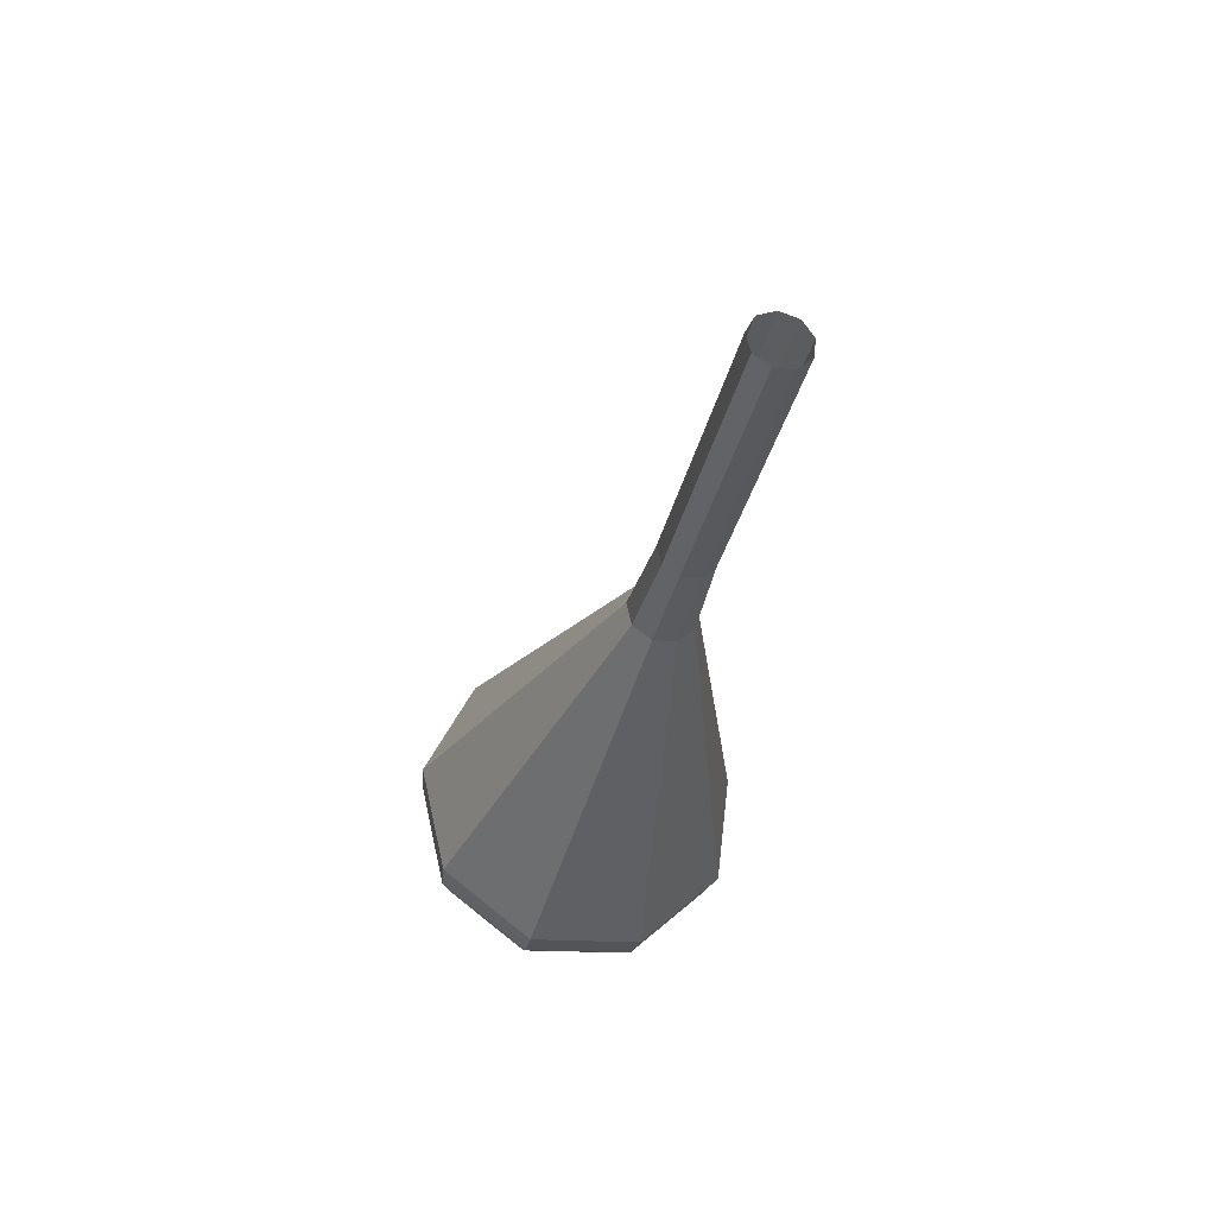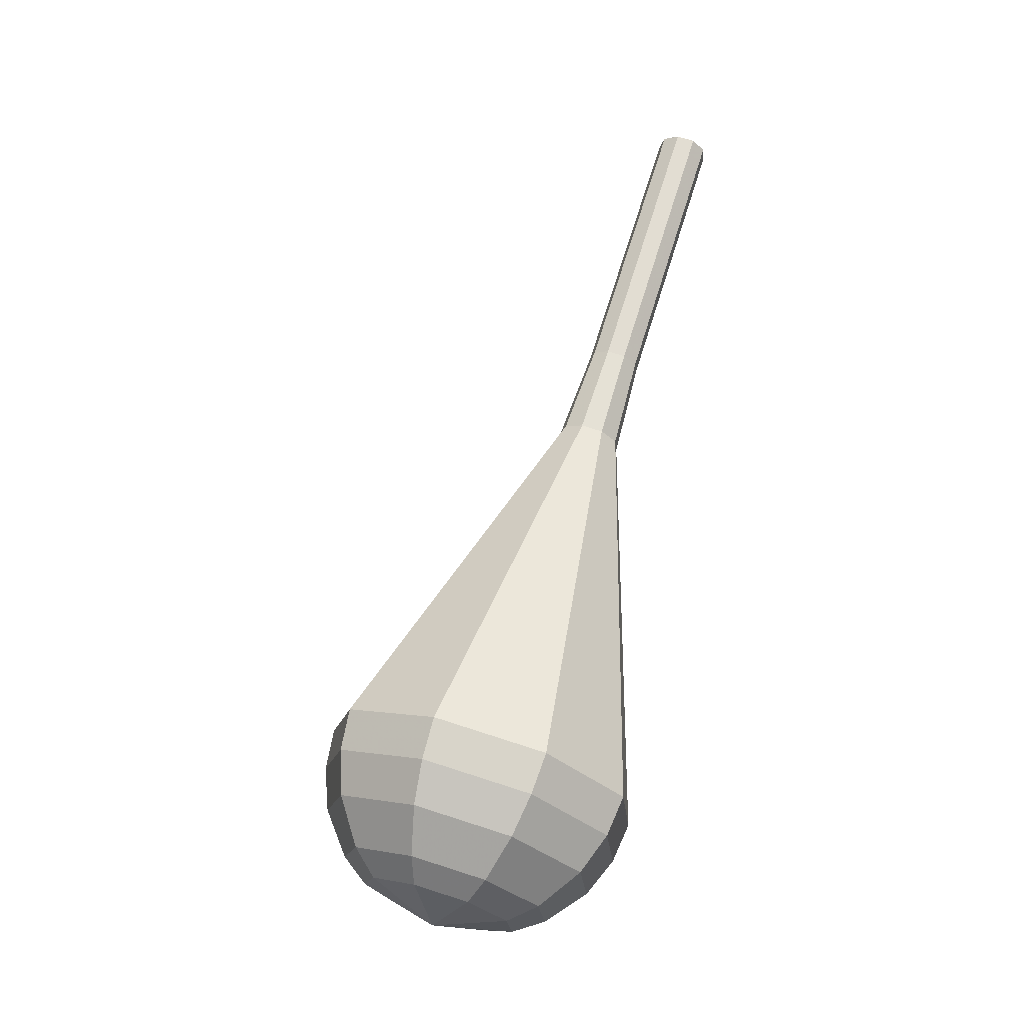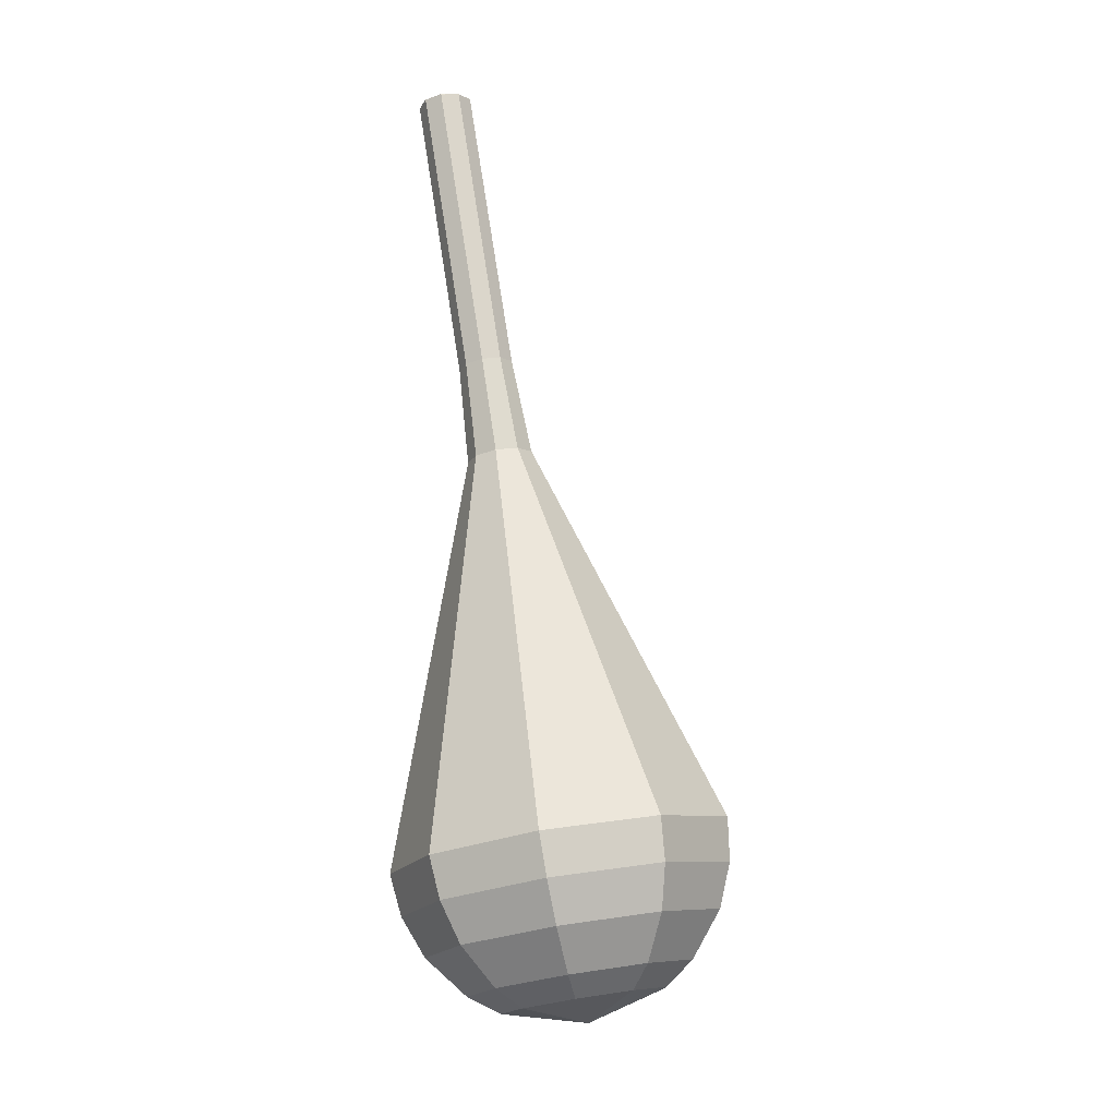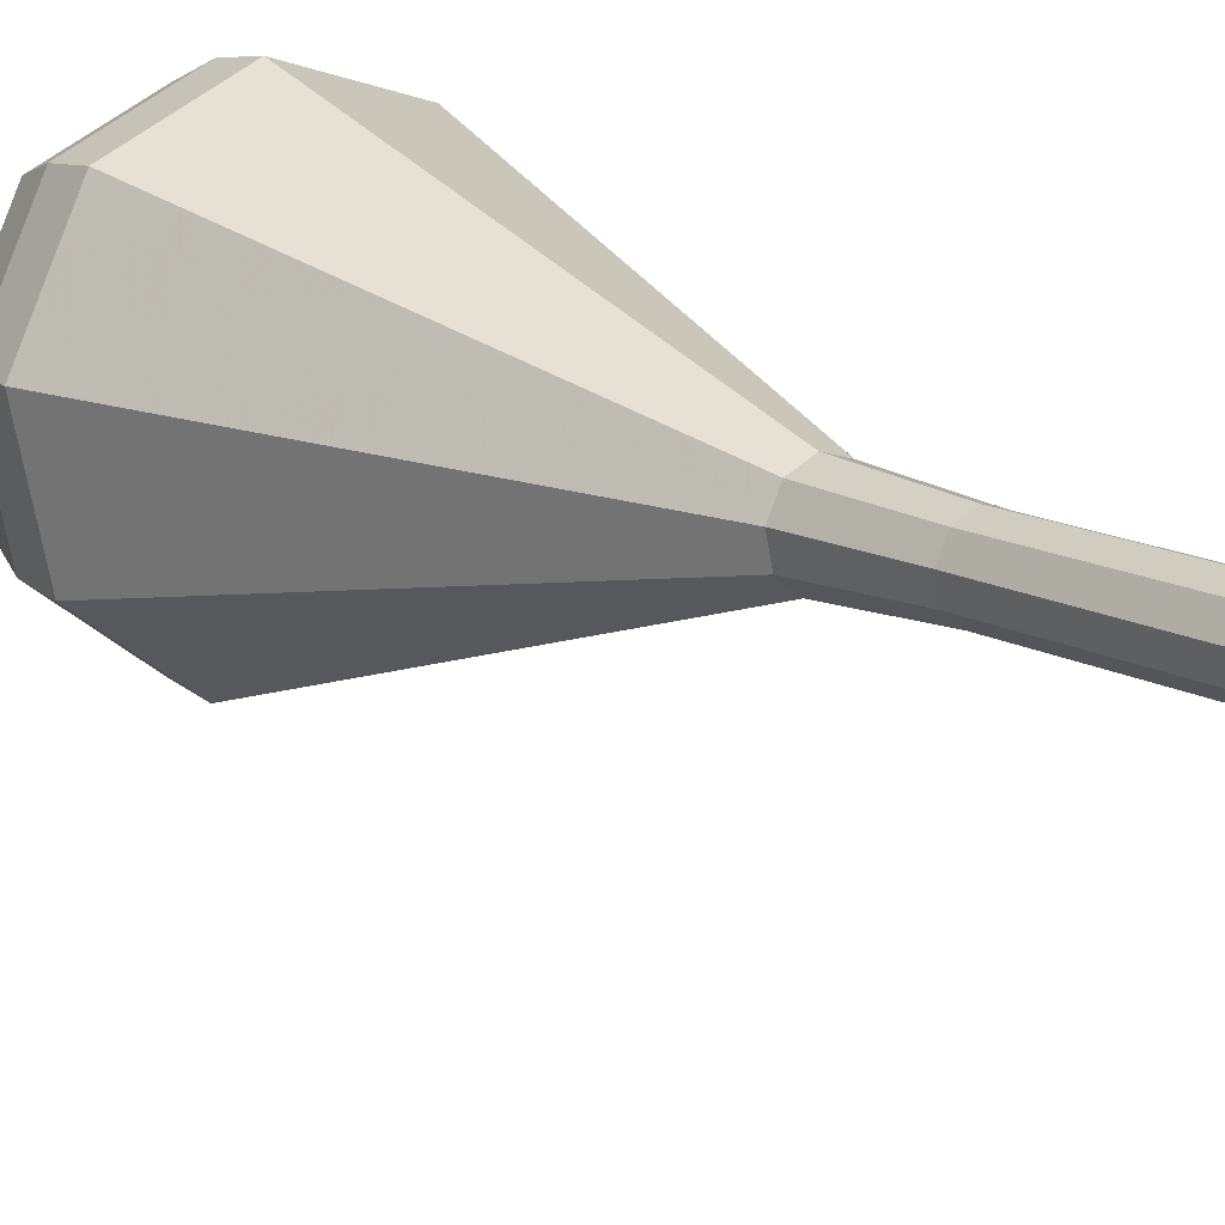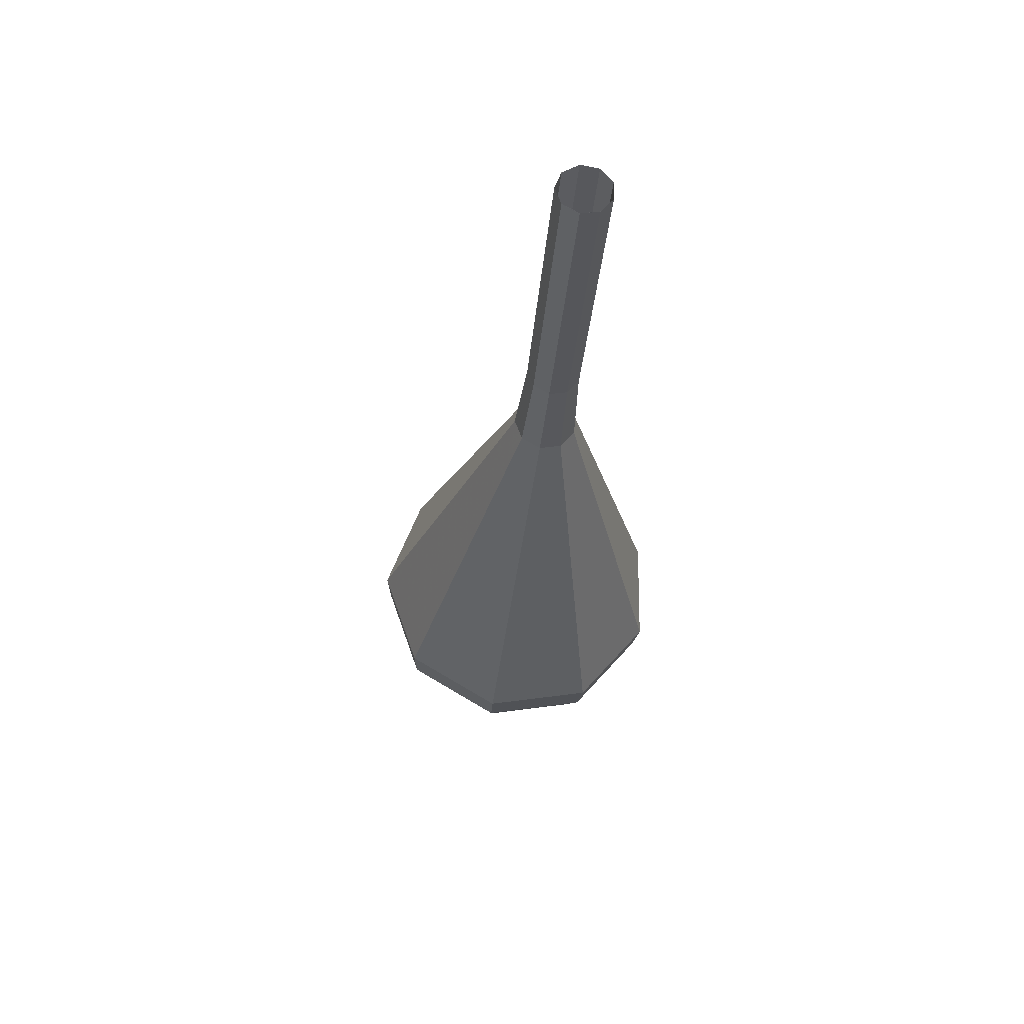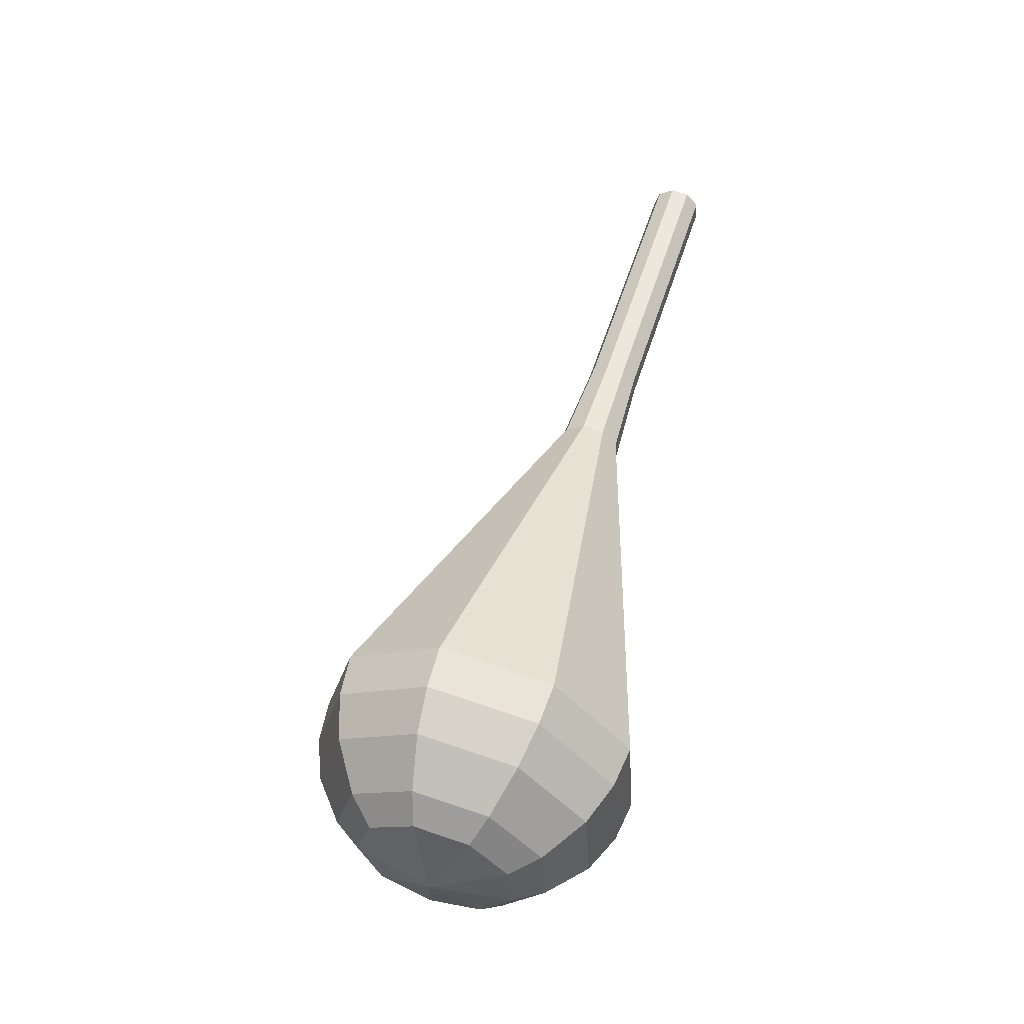
<metadata>
{"format":"obj","ext":"obj","renderer":"f3d","projection":"perspective","resolution":1024,"background":"white","views":[{"elev":46.1,"azim":-73.2,"up":"+Y"},{"elev":-24.9,"azim":-113.1,"up":"+Y"},{"elev":-29.9,"azim":-0.6,"up":"+Y"},{"elev":34.1,"azim":147.5,"up":"+Z"},{"elev":78.0,"azim":162.6,"up":"+Y"},{"elev":-38.0,"azim":-115.5,"up":"+Y"}]}
</metadata>
<code>
g tube1
v 116.1 116.2 99.67
v 116.4 116.4 98.89
v 117.1 116.6 98.47
v 117.9 116.7 98.61
v 118.5 116.6 99.25
v 118.5 116.4 100.1
v 118 116.2 100.7
v 117.2 116 100.9
v 116.4 116 100.4
v 116.1 116.2 99.67
v 116.1 116.1 99.67
v 116.4 116.4 98.89
v 117.1 116.6 98.48
v 117.9 116.7 98.62
v 118.5 116.6 99.25
v 118.5 116.4 100.1
v 118 116.2 100.7
v 117.2 116 100.9
v 116.4 116 100.4
v 116.1 116.1 99.67
v 116.8 111.9 98.52
v 117.1 112.1 97.74
v 117.8 112.3 97.33
v 118.6 112.4 97.47
v 119.2 112.4 98.11
v 119.2 112.1 98.93
v 118.7 111.9 99.57
v 117.9 111.7 99.71
v 117.2 111.7 99.3
v 116.8 111.9 98.52
v 117.5 107.6 97.37
v 117.8 107.8 96.6
v 118.5 108 96.18
v 119.3 108.1 96.33
v 119.9 108.1 96.96
v 119.9 107.8 97.79
v 119.4 107.6 98.42
v 118.6 107.4 98.56
v 117.9 107.4 98.15
v 117.5 107.6 97.37
v 118.2 103.3 96.23
v 118.5 103.5 95.45
v 119.2 103.7 95.04
v 120 103.8 95.18
v 120.6 103.8 95.81
v 120.7 103.5 96.64
v 120.1 103.3 97.28
v 119.3 103.1 97.42
v 118.6 103.1 97.01
v 118.2 103.3 96.23
v 118.7 98.93 95.08
v 119 99.23 94.15
v 119.9 99.5 93.65
v 120.9 99.62 93.83
v 121.5 99.53 94.59
v 121.6 99.27 95.58
v 121 98.97 96.34
v 120 98.76 96.51
v 119.1 98.74 96.02
v 118.7 98.93 95.08
v 117.1 89.86 92.79
v 118.1 90.75 89.99
v 120.6 91.57 88.51
v 123.6 91.93 89.02
v 125.7 91.66 91.3
v 125.8 90.89 94.28
v 124 89.97 96.56
v 121 89.35 97.08
v 118.3 89.3 95.59
v 117.1 89.86 92.79
v 115.6 80.78 90.5
v 117.1 82.28 85.84
v 121.4 83.64 83.36
v 126.4 84.24 84.22
v 129.8 83.79 88.02
v 130.1 82.5 92.98
v 127 80.98 96.78
v 122 79.93 97.64
v 117.5 79.86 95.16
v 115.6 80.78 90.5
v 116.1 79.03 90.02
v 117.6 80.48 85.51
v 121.8 81.8 83.11
v 126.6 82.38 83.94
v 129.9 81.94 87.62
v 130.1 80.69 92.42
v 127.1 79.22 96.1
v 122.3 78.21 96.94
v 118 78.14 94.54
v 116.1 79.03 90.02
v 117.2 77.37 89.55
v 118.5 78.66 85.51
v 122.2 79.85 83.36
v 126.6 80.36 84.11
v 129.5 79.97 87.4
v 129.7 78.85 91.69
v 127 77.53 94.98
v 122.7 76.63 95.73
v 118.9 76.57 93.58
v 117.2 77.37 89.55
v 119 75.83 89.07
v 120 76.82 85.98
v 122.8 77.72 84.34
v 126.2 78.11 84.91
v 128.4 77.81 87.43
v 128.6 76.96 90.71
v 126.5 75.95 93.22
v 123.2 75.27 93.79
v 120.3 75.22 92.15
v 119 75.83 89.07
v 120.4 75.15 88.83
v 121.2 75.87 86.57
v 123.3 76.53 85.37
v 125.7 76.82 85.79
v 127.3 76.6 87.63
v 127.4 75.98 90.03
v 125.9 75.24 91.87
v 123.6 74.74 92.29
v 121.4 74.7 91.09
v 120.4 75.15 88.83
v 124.2 74.84 88.59
v 124.2 74.84 88.59
v 124.2 74.84 88.59
v 124.2 74.84 88.59
v 124.2 74.84 88.59
v 124.2 74.84 88.59
v 124.2 74.84 88.59
v 124.2 74.84 88.59
v 124.2 74.84 88.59
v 124.2 74.84 88.59
f 1 2 12
f 12 11 1
f 2 3 13
f 13 12 2
f 3 4 14
f 14 13 3
f 4 5 15
f 15 14 4
f 5 6 16
f 16 15 5
f 6 7 17
f 17 16 6
f 7 8 18
f 18 17 7
f 8 9 19
f 19 18 8
f 9 10 20
f 20 19 9
f 11 12 22
f 22 21 11
f 12 13 23
f 23 22 12
f 13 14 24
f 24 23 13
f 14 15 25
f 25 24 14
f 15 16 26
f 26 25 15
f 16 17 27
f 27 26 16
f 17 18 28
f 28 27 17
f 18 19 29
f 29 28 18
f 19 20 30
f 30 29 19
f 21 22 32
f 32 31 21
f 22 23 33
f 33 32 22
f 23 24 34
f 34 33 23
f 24 25 35
f 35 34 24
f 25 26 36
f 36 35 25
f 26 27 37
f 37 36 26
f 27 28 38
f 38 37 27
f 28 29 39
f 39 38 28
f 29 30 40
f 40 39 29
f 31 32 42
f 42 41 31
f 32 33 43
f 43 42 32
f 33 34 44
f 44 43 33
f 34 35 45
f 45 44 34
f 35 36 46
f 46 45 35
f 36 37 47
f 47 46 36
f 37 38 48
f 48 47 37
f 38 39 49
f 49 48 38
f 39 40 50
f 50 49 39
f 41 42 52
f 52 51 41
f 42 43 53
f 53 52 42
f 43 44 54
f 54 53 43
f 44 45 55
f 55 54 44
f 45 46 56
f 56 55 45
f 46 47 57
f 57 56 46
f 47 48 58
f 58 57 47
f 48 49 59
f 59 58 48
f 49 50 60
f 60 59 49
f 51 52 62
f 62 61 51
f 52 53 63
f 63 62 52
f 53 54 64
f 64 63 53
f 54 55 65
f 65 64 54
f 55 56 66
f 66 65 55
f 56 57 67
f 67 66 56
f 57 58 68
f 68 67 57
f 58 59 69
f 69 68 58
f 59 60 70
f 70 69 59
f 61 62 72
f 72 71 61
f 62 63 73
f 73 72 62
f 63 64 74
f 74 73 63
f 64 65 75
f 75 74 64
f 65 66 76
f 76 75 65
f 66 67 77
f 77 76 66
f 67 68 78
f 78 77 67
f 68 69 79
f 79 78 68
f 69 70 80
f 80 79 69
f 71 72 82
f 82 81 71
f 72 73 83
f 83 82 72
f 73 74 84
f 84 83 73
f 74 75 85
f 85 84 74
f 75 76 86
f 86 85 75
f 76 77 87
f 87 86 76
f 77 78 88
f 88 87 77
f 78 79 89
f 89 88 78
f 79 80 90
f 90 89 79
f 81 82 92
f 92 91 81
f 82 83 93
f 93 92 82
f 83 84 94
f 94 93 83
f 84 85 95
f 95 94 84
f 85 86 96
f 96 95 85
f 86 87 97
f 97 96 86
f 87 88 98
f 98 97 87
f 88 89 99
f 99 98 88
f 89 90 100
f 100 99 89
f 91 92 102
f 102 101 91
f 92 93 103
f 103 102 92
f 93 94 104
f 104 103 93
f 94 95 105
f 105 104 94
f 95 96 106
f 106 105 95
f 96 97 107
f 107 106 96
f 97 98 108
f 108 107 97
f 98 99 109
f 109 108 98
f 99 100 110
f 110 109 99
f 101 102 112
f 112 111 101
f 102 103 113
f 113 112 102
f 103 104 114
f 114 113 103
f 104 105 115
f 115 114 104
f 105 106 116
f 116 115 105
f 106 107 117
f 117 116 106
f 107 108 118
f 118 117 107
f 108 109 119
f 119 118 108
f 109 110 120
f 120 119 109
f 111 112 122
f 122 121 111
f 112 113 123
f 123 122 112
f 113 114 124
f 124 123 113
f 114 115 125
f 125 124 114
f 115 116 126
f 126 125 115
f 116 117 127
f 127 126 116
f 117 118 128
f 128 127 117
f 118 119 129
f 129 128 118
f 119 120 130
f 130 129 119
g

</code>
